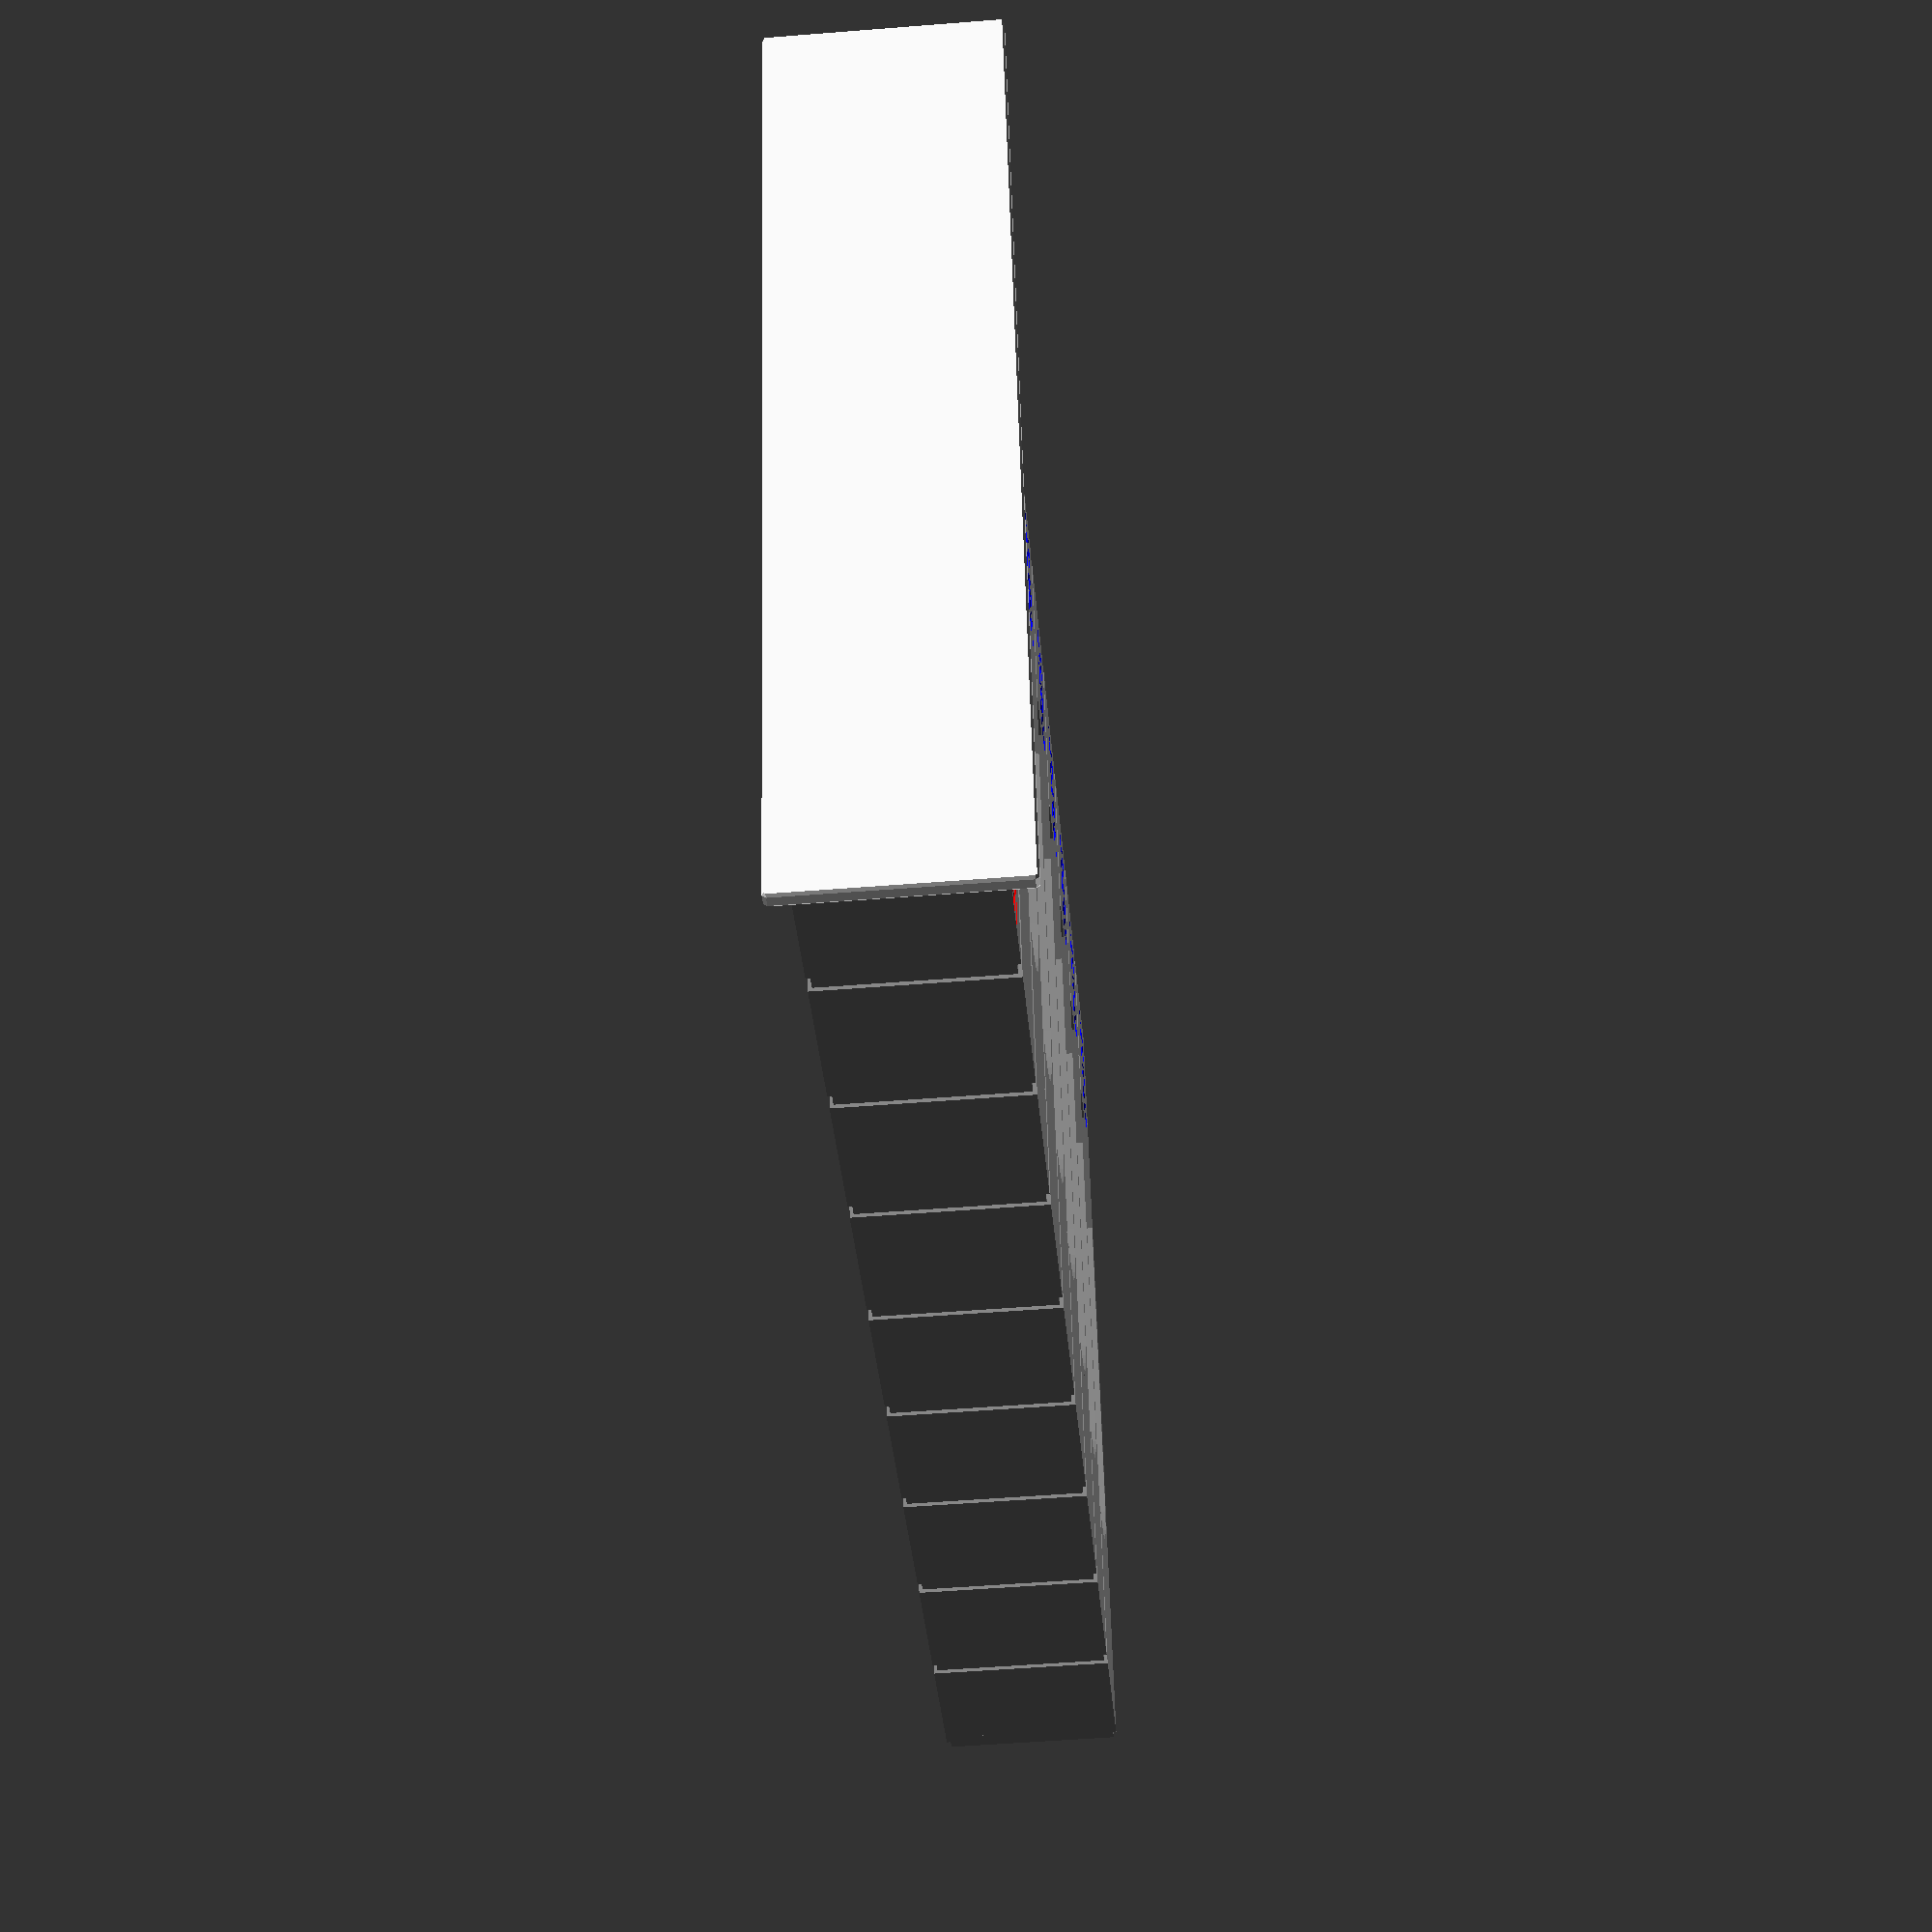
<openscad>
//---------------------------
// Temp Tower
//---------------------------
// Nozzle 0.4
//---------------------------
// TempTower Script
//---------------------------
// StartTempTower       : 220 
// Incremental Temp     : -5
//---------------------------
// Layer = 0.2
// Layer Change         : 38
// Offset Layer         : 4
//---------------------------
// Layer = 0.16 (First layer 0.2)
// Layer Change         : 48
// Offset Layer         : 5
//---------------------------
$fn=40;
font = "Arial:style=Bold";

Hc=0.16; // Layer Height
Line_Width = 0.4; // line Width

cube_size = 50*Hc;
letter_size = 0.35*cube_size;
letter_height = 0.05*letter_size;

o = cube_size / 2;

rotate(90,[-1, 0, 0]) translate([-15, 0, 0]) difference() {
  nz=3*Hc;
  step=48*Hc;
union() {
  Base();
  translate([2, 1, nz]) OneStep("250");
  translate([2, 1, nz+step*1]) OneStep("245");
  translate([2, 1, nz+step*2]) OneStep("240");
  translate([2, 1, nz+step*3]) OneStep("235");
  translate([2, 1, nz+step*4]) OneStep("230");
  translate([2, 1, nz+step*5]) OneStep("225");
  translate([2, 1, nz+step*6]) OneStep("220");
  translate([2, 1, nz+step*7]) OneStep("215");
  translate([2, 1, nz+step*8]) OneStep("210");
}
translate([2, 1, nz]) Mat("ABS");
}


module Base() {
    minkowski() {
    translate([0, 0, -Hc]) cube([273*Hc,60*Hc,3*Hc], center = false);
    //cylinder(r=1,h=Hc, center = false);
        sphere(Hc,$fn=5);
    }
}

module letter(Txt) {
  color("Yellow")
  linear_extrude(height = letter_height) {
    text(Txt, size = letter_size, font = font, halign = "center", valign = "center");
  }
}

module OneStep(Txt){
difference() {
  color("gray")
    union(){
      Etage();
      }
      color("blue")
      translate([o, letter_height-0.01, o]) rotate([90, 0, 0]) letter(Txt);
}
}

module Mat(Txt){
      color("Red")
      translate([4*cube_size+o, letter_height-0.01, o]) rotate([90, 0, 0]) letter(Txt);
}

module Chanfrein(Chf) {
    color("blue")
    translate([50*Hc, 50*Hc, 40*Hc-Chf])
    rotate([90, 0, 0]) linear_extrude(height = cube_size, center = false)
    polygon(points=[[0,0],[0,Chf],[Chf,Chf]]);
}

module ChanfreinRayon(rd) {
    color("blue")
    difference() {
        translate([50*Hc, 50*Hc, 40*Hc-rd])
        rotate([90, 0, 0]) linear_extrude(height = cube_size, center = false)
        polygon(points=[[0,0],[0,rd],[rd,rd]]);
        translate([50*Hc+rd, 50*Hc+0.1, 40*Hc-rd]) rotate([90, 0, 0])cylinder(r=rd,h=53*Hc, center = false);        
        
    }
}

module Etage() {
    difference() {
        union() {
    
            translate([Hc, Hc, 0]) cube(48*Hc, center = false);
            cube([cube_size,cube_size,cube_size*0.8], center = false);
            translate([4*cube_size, 0, 0])  cube([cube_size,cube_size,cube_size*0.8], center = false);
            translate([4*cube_size+Hc,  Hc, 0])  cube(48*Hc, center = false);
            
            translate([0, 0, cube_size*0.8])  cube([5*cube_size,cube_size,3*Hc], center = false);
            
            Chanfrein(4);
            translate([5*cube_size, 0, 0]) mirror([1,0,0]) ChanfreinRayon(5);
        }
        translate([(2*Line_Width), (2*Line_Width), -0.1]) cube([cube_size-(4*Line_Width),cube_size-(4*Line_Width),52*Hc], center = false);
        translate([4*cube_size+Hc*5, Hc*5, -0.1]) cube([cube_size-(4*Line_Width),cube_size-(4*Line_Width),52*Hc], center = false);
    }
}

</openscad>
<views>
elev=232.6 azim=253.6 roll=265.1 proj=p view=solid
</views>
